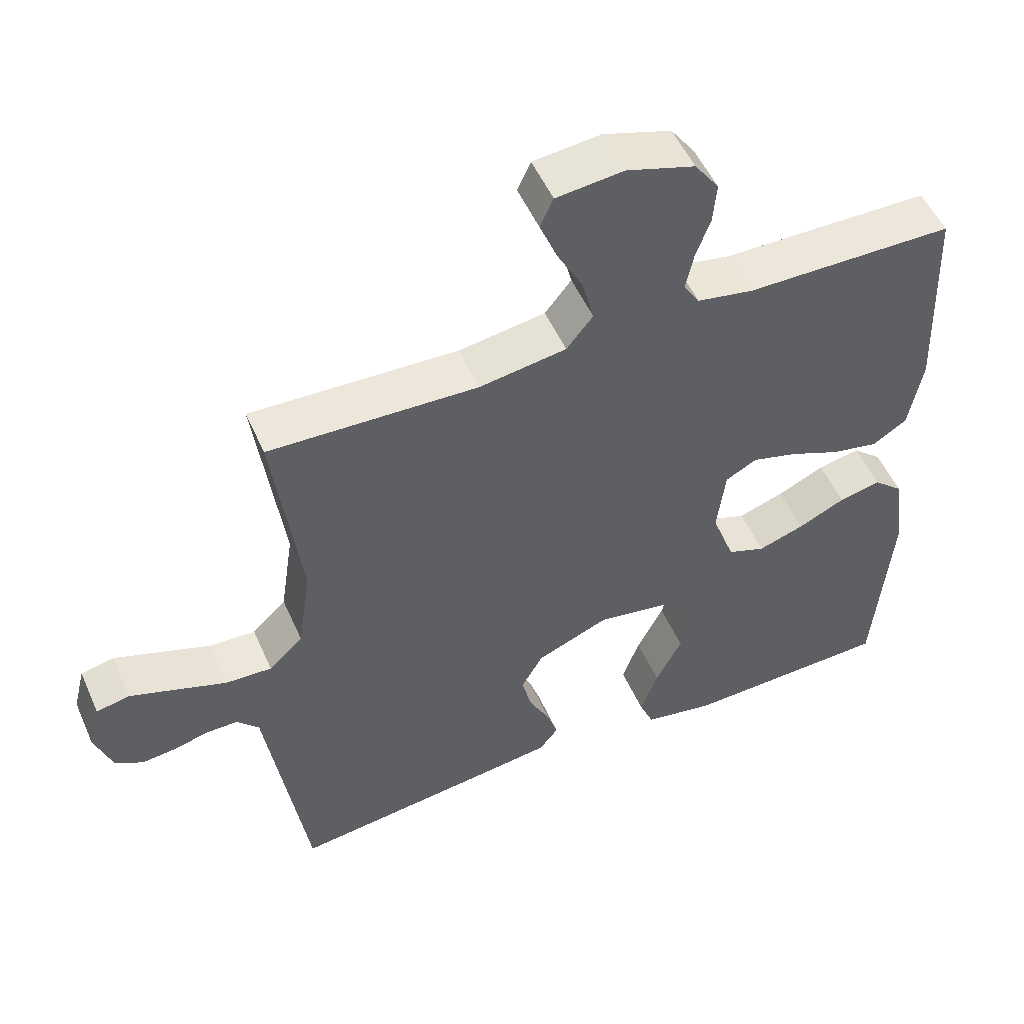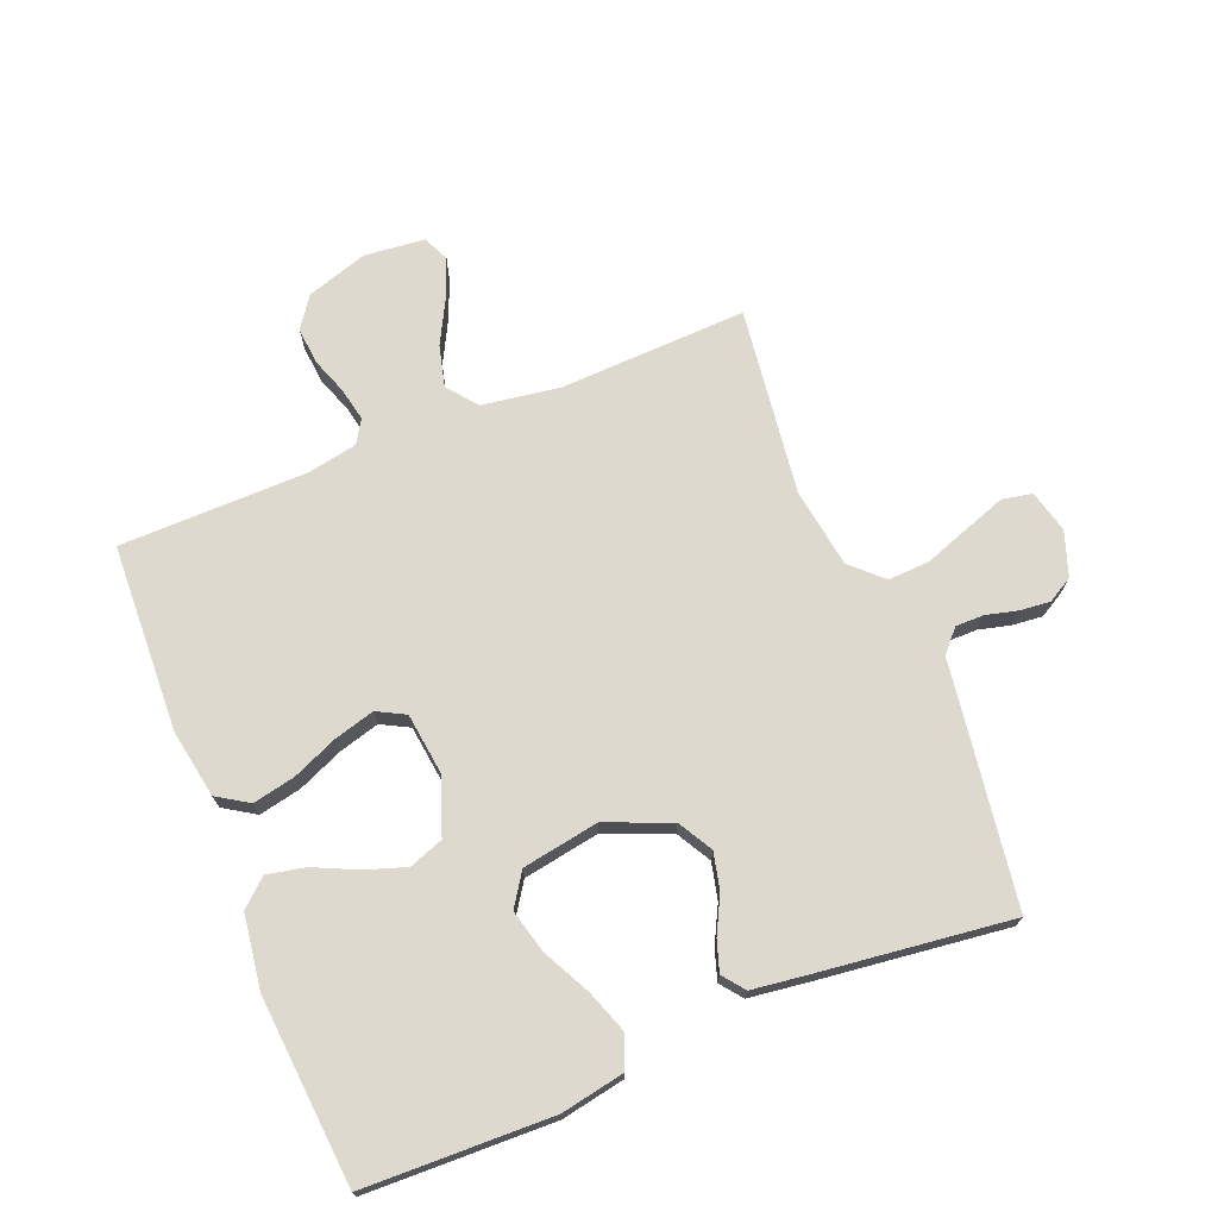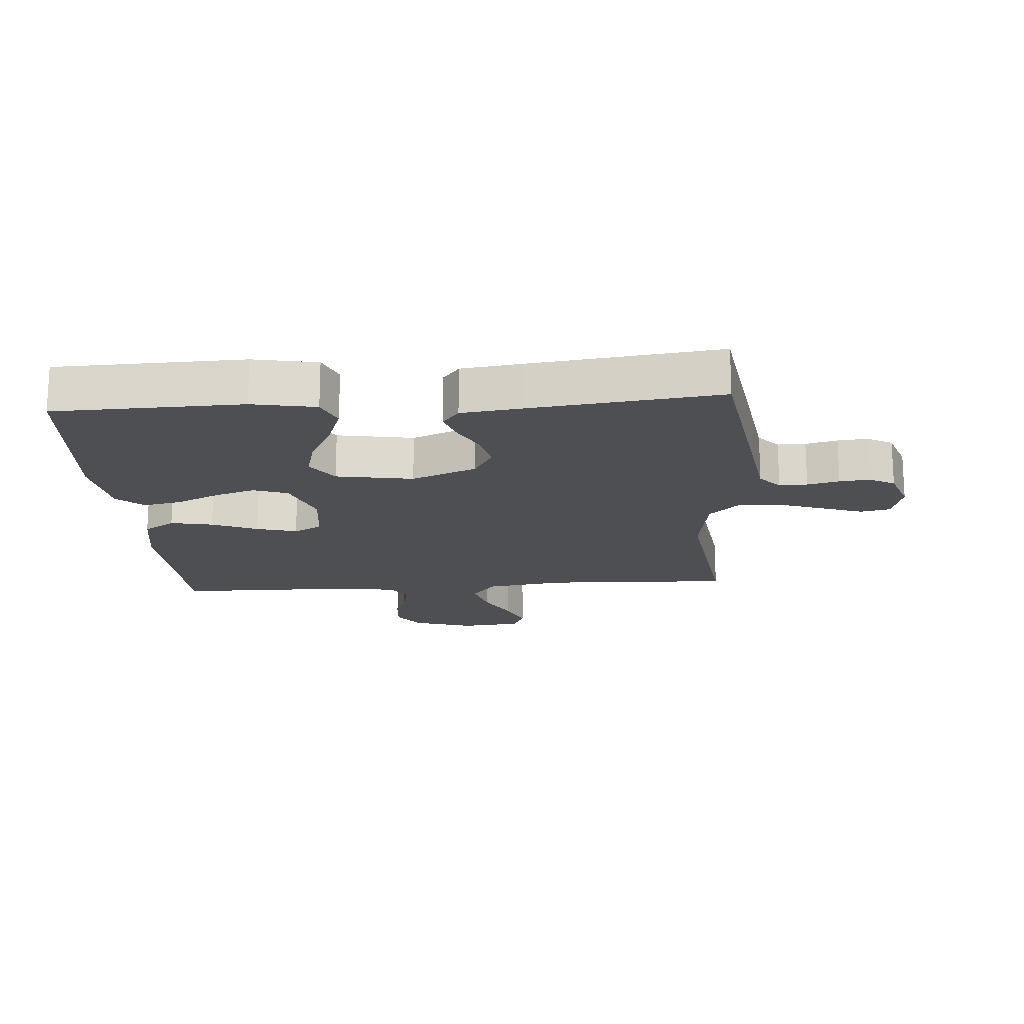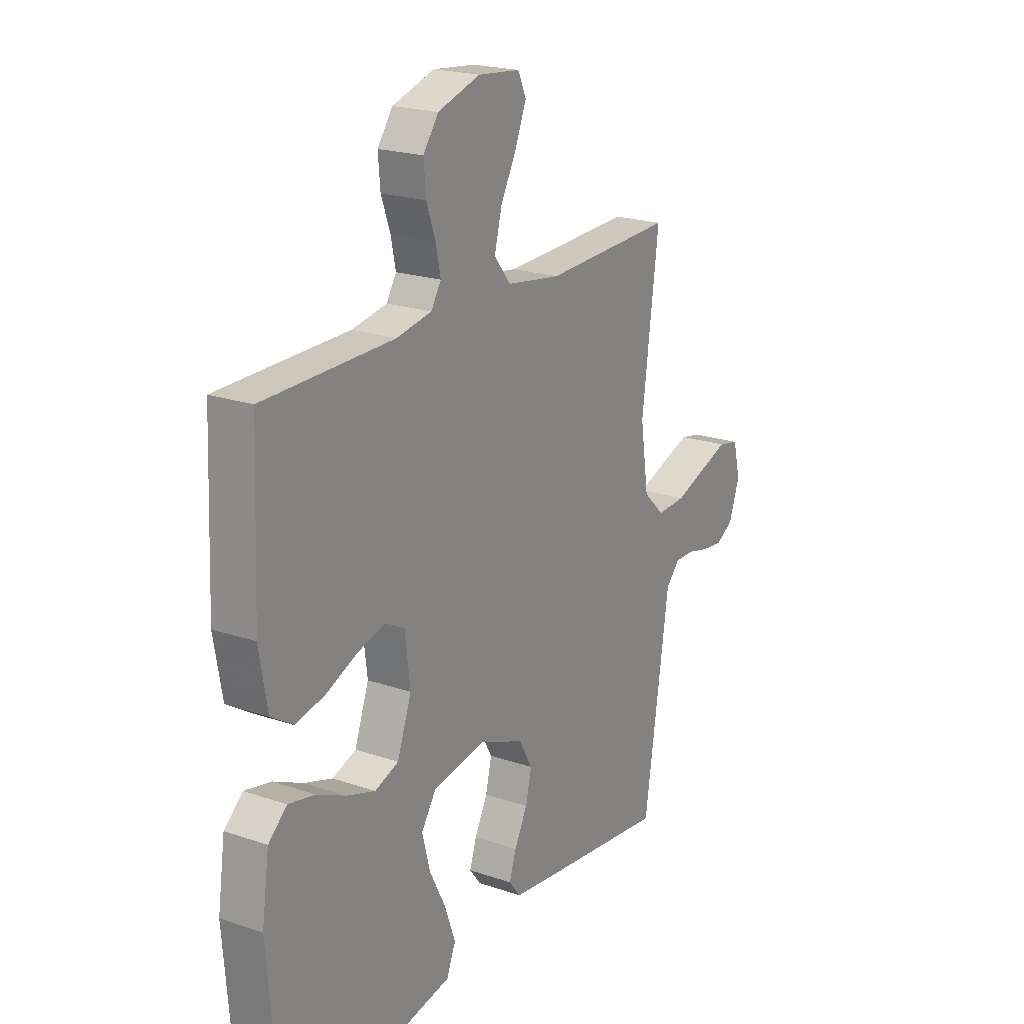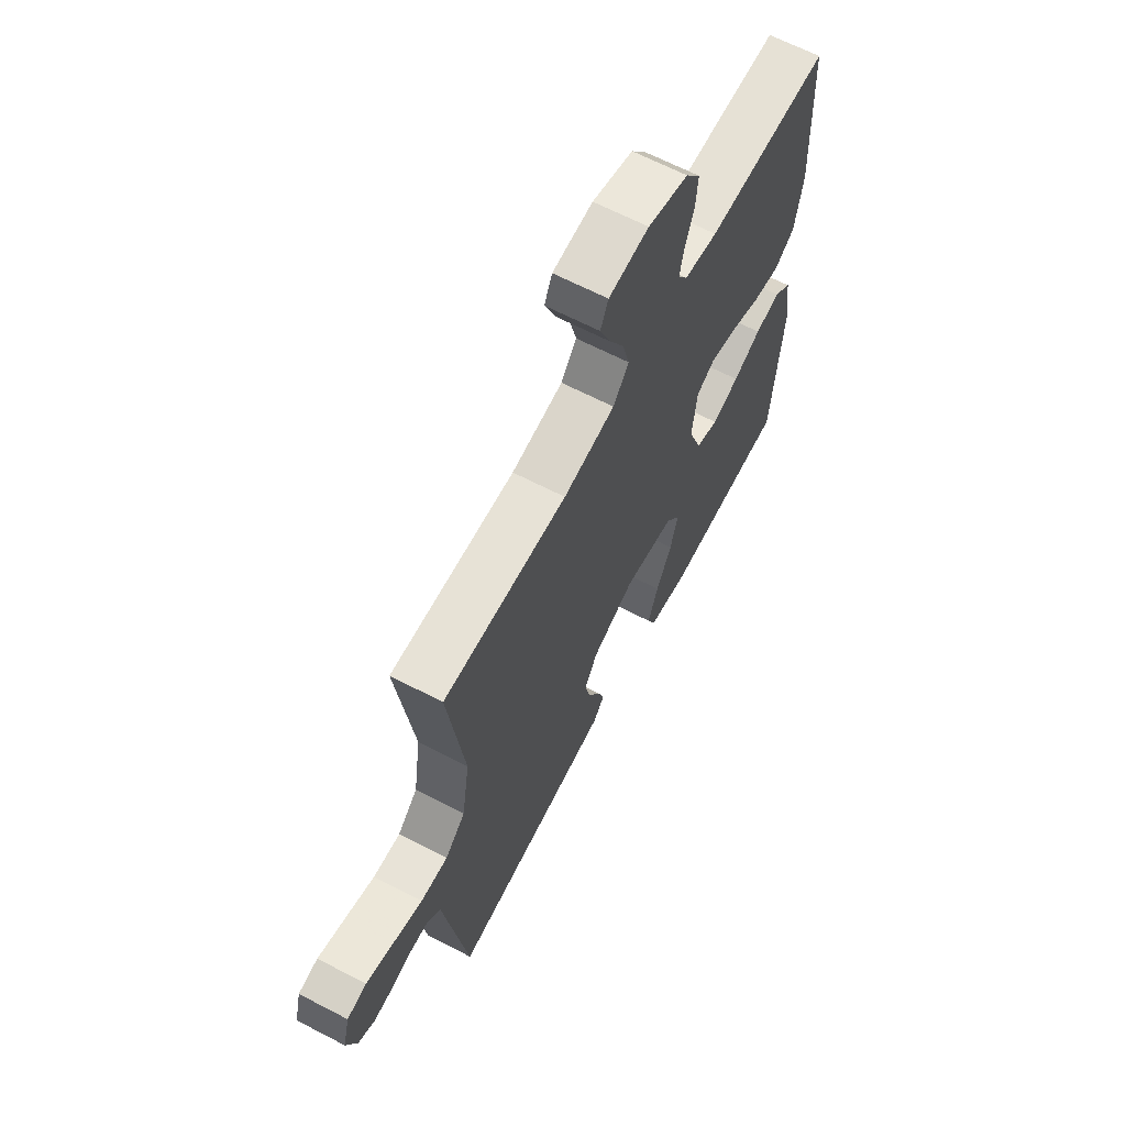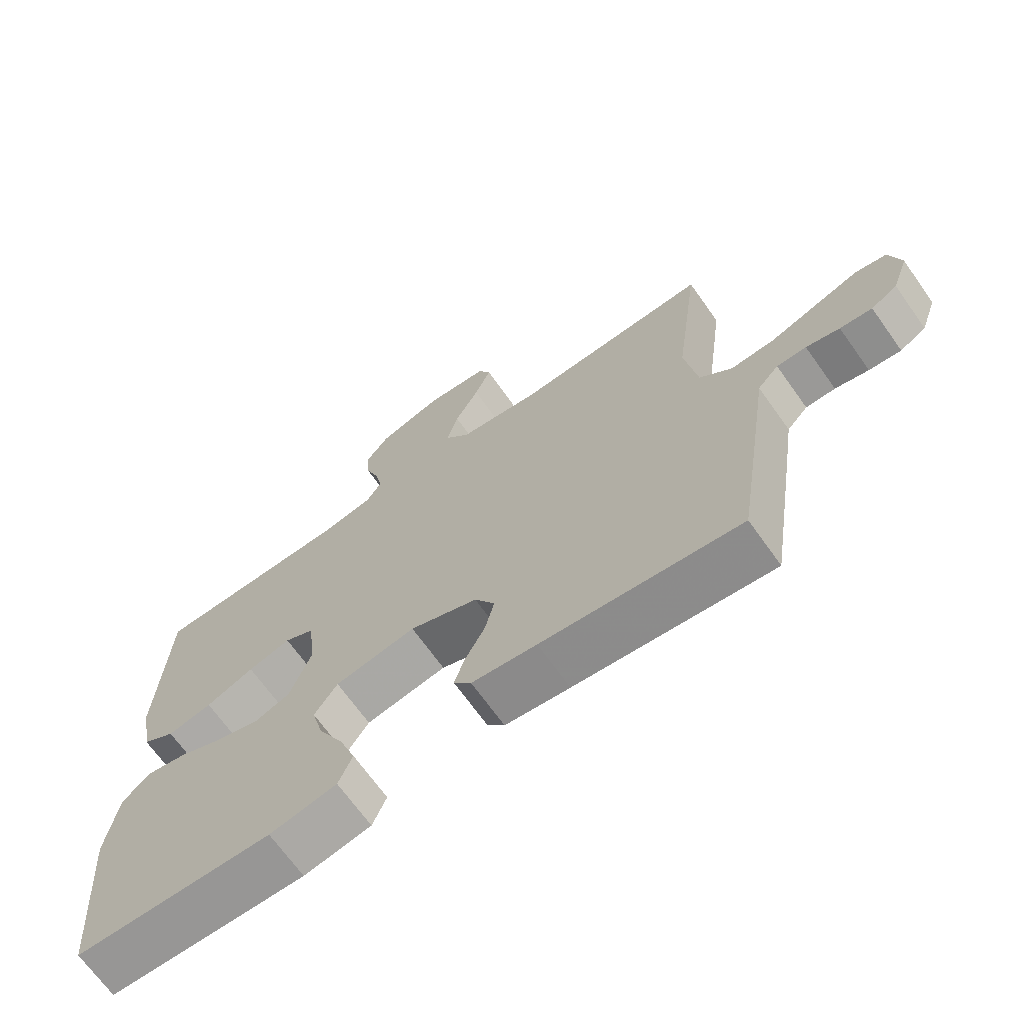
<metadata>
{"format":"obj","ext":"obj","renderer":"f3d","projection":"perspective","resolution":1024,"background":"white","views":[{"elev":52.1,"azim":-23.5,"up":"+Z"},{"elev":71.8,"azim":157.9,"up":"+Y"},{"elev":-17.5,"azim":-175.9,"up":"+Y"},{"elev":21.0,"azim":121.5,"up":"+Z"},{"elev":65.2,"azim":-62.4,"up":"+Z"},{"elev":-69.0,"azim":-144.5,"up":"+Z"}]}
</metadata>
<code>
v -0.5 0.07 -0.5
v -0.545 0.07 -0.2
v -0.558 0.07 -0.111
v -0.59 0.07 -0.076
v -0.635 0.07 -0.076
v -0.686 0.07 -0.089
v -0.735 0.07 -0.094
v -0.775 0.07 -0.071
v -0.8 0.07 0
v -0.783 0.07 0.068
v -0.735 0.07 0.078
v -0.669 0.07 0.055
v -0.596 0.07 0.029
v -0.529 0.07 0.026
v -0.48 0.07 0.073
v -0.461 0.07 0.2
v -0.5 0.07 0.5
v -0.2 0.07 0.489
v -0.075 0.07 0.508
v -0.037 0.07 0.556
v -0.054 0.07 0.622
v -0.091 0.07 0.692
v -0.116 0.07 0.754
v -0.097 0.07 0.796
v 0 0.07 0.806
v 0.098 0.07 0.775
v 0.133 0.07 0.726
v 0.128 0.07 0.667
v 0.107 0.07 0.608
v 0.096 0.07 0.555
v 0.119 0.07 0.518
v 0.2 0.07 0.503
v 0.5 0.07 0.5
v 0.513 0.07 0.2
v 0.494 0.07 0.091
v 0.444 0.07 0.059
v 0.376 0.07 0.073
v 0.303 0.07 0.104
v 0.238 0.07 0.122
v 0.193 0.07 0.098
v 0.181 0.07 0
v 0.214 0.07 -0.091
v 0.269 0.07 -0.111
v 0.335 0.07 -0.089
v 0.403 0.07 -0.057
v 0.464 0.07 -0.044
v 0.507 0.07 -0.082
v 0.524 0.07 -0.2
v 0.5 0.07 -0.5
v 0.2 0.07 -0.509
v 0.098 0.07 -0.49
v 0.077 0.07 -0.439
v 0.102 0.07 -0.369
v 0.14 0.07 -0.294
v 0.158 0.07 -0.224
v 0.123 0.07 -0.172
v 0 0.07 -0.151
v -0.104 0.07 -0.194
v -0.135 0.07 -0.249
v -0.121 0.07 -0.308
v -0.091 0.07 -0.366
v -0.075 0.07 -0.415
v -0.102 0.07 -0.45
v -0.2 0.07 -0.463
v -0.5 0 -0.5
v -0.545 0 -0.2
v -0.558 0 -0.111
v -0.59 0 -0.076
v -0.635 0 -0.076
v -0.686 0 -0.089
v -0.735 0 -0.094
v -0.775 0 -0.071
v -0.8 0 0
v -0.783 0 0.068
v -0.735 0 0.078
v -0.669 0 0.055
v -0.596 0 0.029
v -0.529 0 0.026
v -0.48 0 0.073
v -0.461 0 0.2
v -0.5 0 0.5
v -0.2 0 0.489
v -0.075 0 0.508
v -0.037 0 0.556
v -0.054 0 0.622
v -0.091 0 0.692
v -0.116 0 0.754
v -0.097 0 0.796
v 0 0 0.806
v 0.098 0 0.775
v 0.133 0 0.726
v 0.128 0 0.667
v 0.107 0 0.608
v 0.096 0 0.555
v 0.119 0 0.518
v 0.2 0 0.503
v 0.5 0 0.5
v 0.513 0 0.2
v 0.494 0 0.091
v 0.444 0 0.059
v 0.376 0 0.073
v 0.303 0 0.104
v 0.238 0 0.122
v 0.193 0 0.098
v 0.181 0 0
v 0.214 0 -0.091
v 0.269 0 -0.111
v 0.335 0 -0.089
v 0.403 0 -0.057
v 0.464 0 -0.044
v 0.507 0 -0.082
v 0.524 0 -0.2
v 0.5 0 -0.5
v 0.2 0 -0.509
v 0.098 0 -0.49
v 0.077 0 -0.439
v 0.102 0 -0.369
v 0.14 0 -0.294
v 0.158 0 -0.224
v 0.123 0 -0.172
v 0 0 -0.151
v -0.104 0 -0.194
v -0.135 0 -0.249
v -0.121 0 -0.308
v -0.091 0 -0.366
v -0.075 0 -0.415
v -0.102 0 -0.45
v -0.2 0 -0.463
f 1 2 3
f 64 1 3
f 63 64 3
f 62 63 3
f 61 62 3
f 60 61 3
f 59 60 3 4
f 58 59 4
f 57 58 4
f 52 53 54
f 51 52 54
f 50 51 54
f 49 50 54
f 48 49 54
f 47 48 54
f 46 47 54
f 45 46 54
f 44 45 54
f 43 44 54 55
f 42 43 55 56
f 36 37 38
f 35 36 38
f 34 35 38
f 33 34 38
f 32 33 38
f 31 32 38 39
f 30 31 39 40
f 27 28 29
f 26 27 29
f 25 26 29
f 24 25 29
f 23 24 29
f 22 23 29
f 21 22 29
f 20 21 29 30
f 30 40 41
f 20 30 41
f 19 20 41
f 16 17 18
f 42 56 57
f 41 42 57
f 19 41 57
f 18 19 57
f 16 18 57
f 15 16 57
f 11 12 13
f 10 11 13
f 9 10 13
f 8 9 13
f 7 8 13
f 6 7 13
f 5 6 13
f 14 15 57 4
f 4 5 13 14
f 67 66 65
f 67 65 128
f 67 128 127
f 67 127 126
f 67 126 125
f 67 125 124
f 68 67 124 123
f 68 123 122
f 68 122 121
f 118 117 116
f 118 116 115
f 118 115 114
f 118 114 113
f 118 113 112
f 118 112 111
f 118 111 110
f 118 110 109
f 118 109 108
f 119 118 108 107
f 120 119 107 106
f 102 101 100
f 102 100 99
f 102 99 98
f 102 98 97
f 102 97 96
f 103 102 96 95
f 104 103 95 94
f 93 92 91
f 93 91 90
f 93 90 89
f 93 89 88
f 93 88 87
f 93 87 86
f 93 86 85
f 94 93 85 84
f 105 104 94
f 105 94 84
f 105 84 83
f 82 81 80
f 121 120 106
f 121 106 105
f 121 105 83
f 121 83 82
f 121 82 80
f 121 80 79
f 77 76 75
f 77 75 74
f 77 74 73
f 77 73 72
f 77 72 71
f 77 71 70
f 77 70 69
f 68 121 79 78
f 78 77 69 68
f 1 65 66 2
f 2 66 67 3
f 3 67 68 4
f 4 68 69 5
f 5 69 70 6
f 6 70 71 7
f 7 71 72 8
f 8 72 73 9
f 9 73 74 10
f 10 74 75 11
f 11 75 76 12
f 12 76 77 13
f 13 77 78 14
f 14 78 79 15
f 15 79 80 16
f 16 80 81 17
f 17 81 82 18
f 18 82 83 19
f 19 83 84 20
f 20 84 85 21
f 21 85 86 22
f 22 86 87 23
f 23 87 88 24
f 24 88 89 25
f 25 89 90 26
f 26 90 91 27
f 27 91 92 28
f 28 92 93 29
f 29 93 94 30
f 30 94 95 31
f 31 95 96 32
f 32 96 97 33
f 33 97 98 34
f 34 98 99 35
f 35 99 100 36
f 36 100 101 37
f 37 101 102 38
f 38 102 103 39
f 39 103 104 40
f 40 104 105 41
f 41 105 106 42
f 42 106 107 43
f 43 107 108 44
f 44 108 109 45
f 45 109 110 46
f 46 110 111 47
f 47 111 112 48
f 48 112 113 49
f 49 113 114 50
f 50 114 115 51
f 51 115 116 52
f 52 116 117 53
f 53 117 118 54
f 54 118 119 55
f 55 119 120 56
f 56 120 121 57
f 57 121 122 58
f 58 122 123 59
f 59 123 124 60
f 60 124 125 61
f 61 125 126 62
f 62 126 127 63
f 63 127 128 64
f 64 128 65 1

</code>
